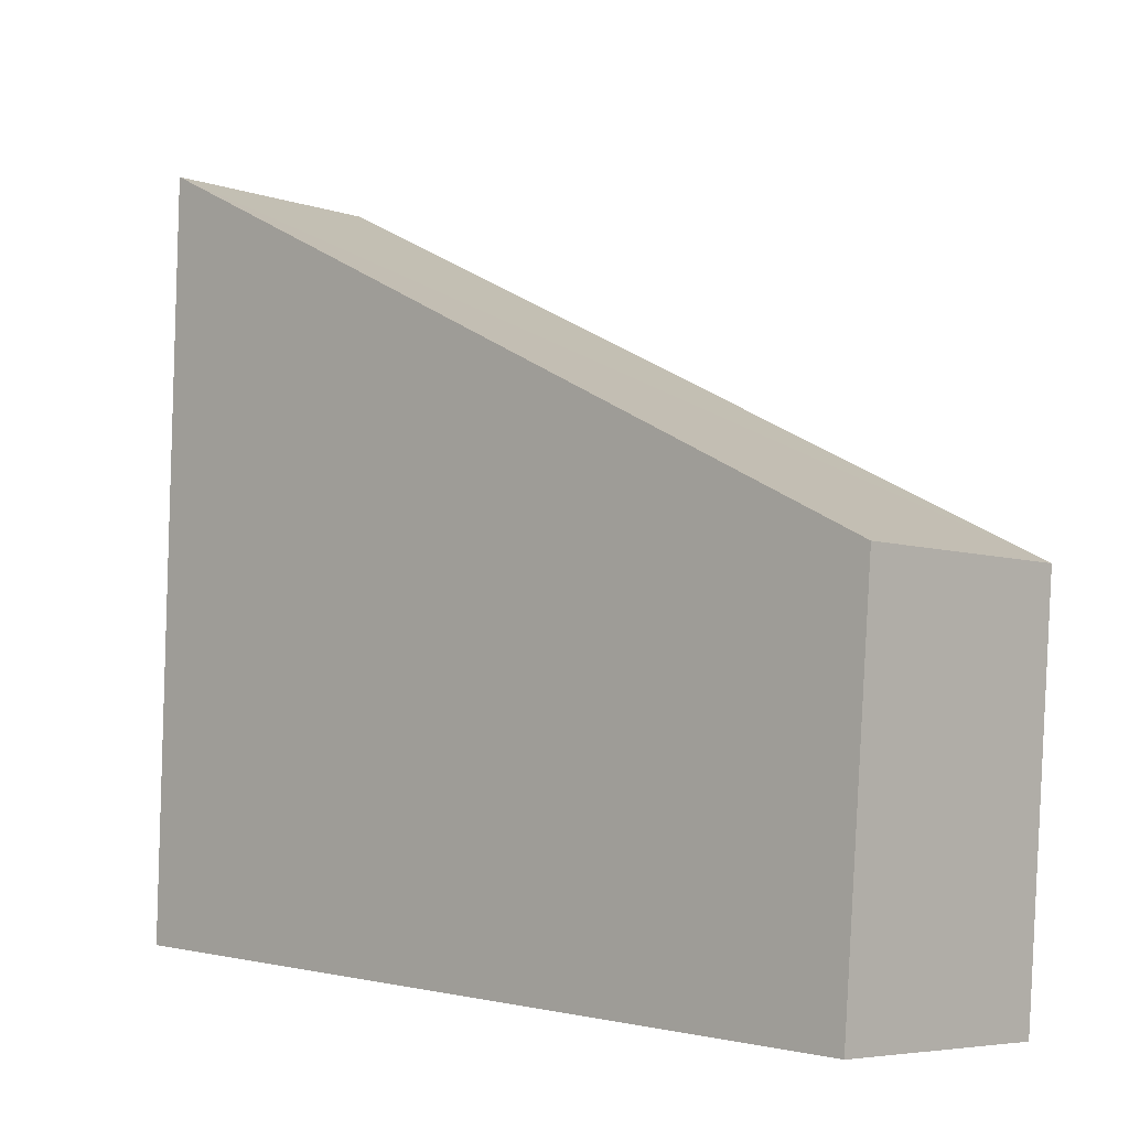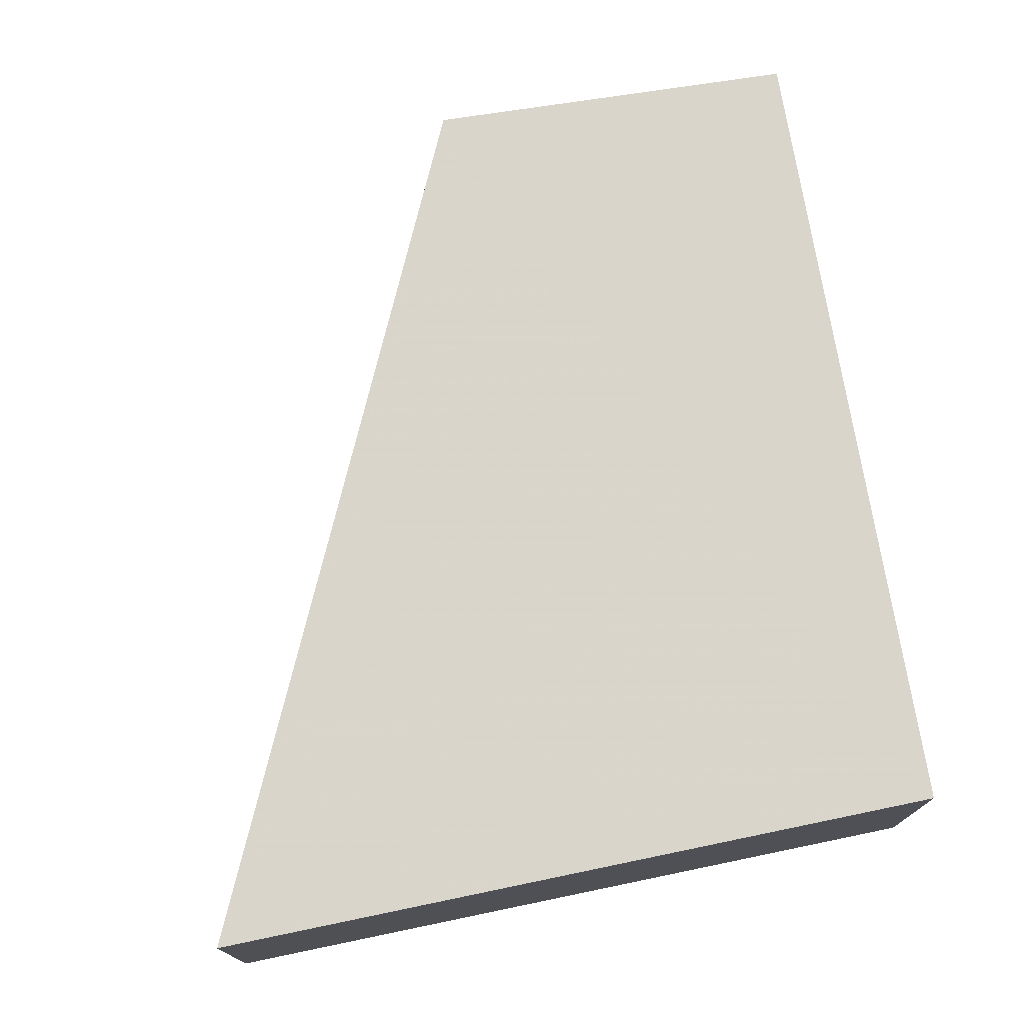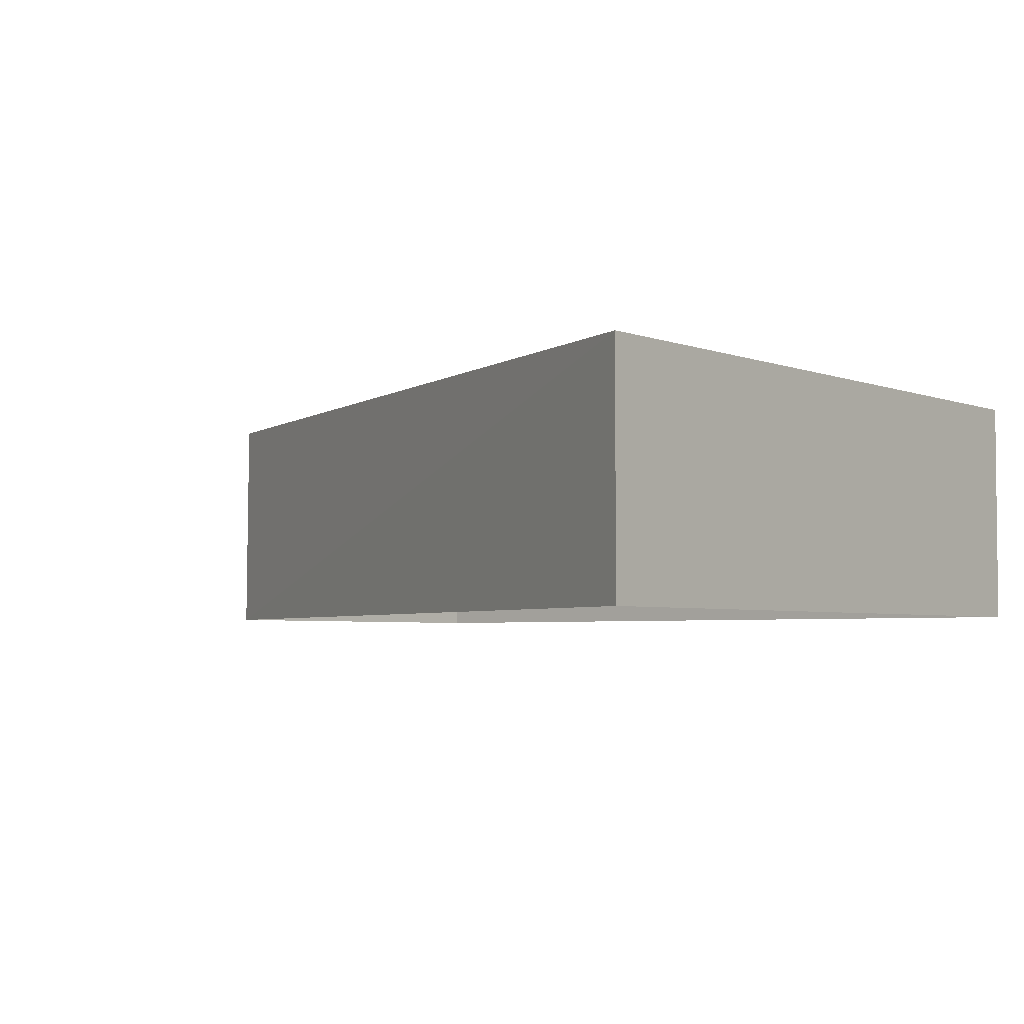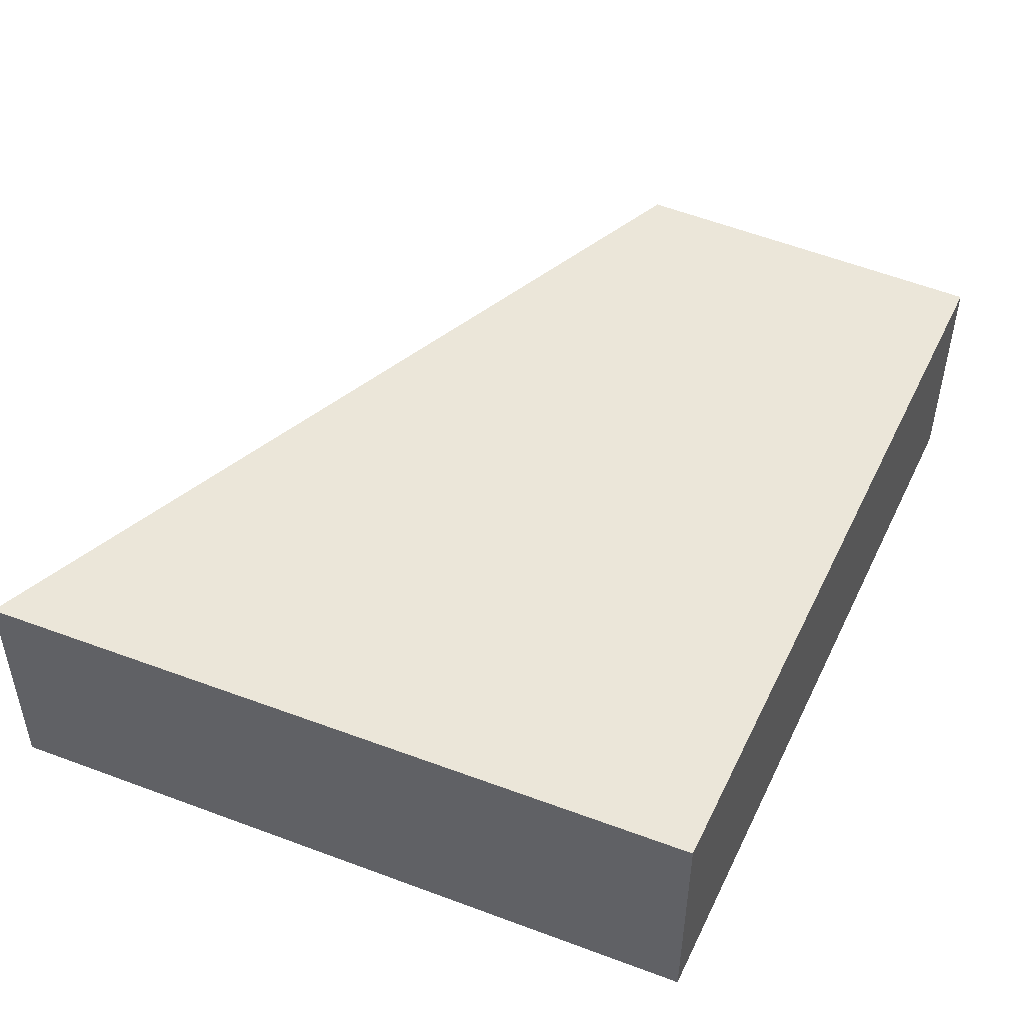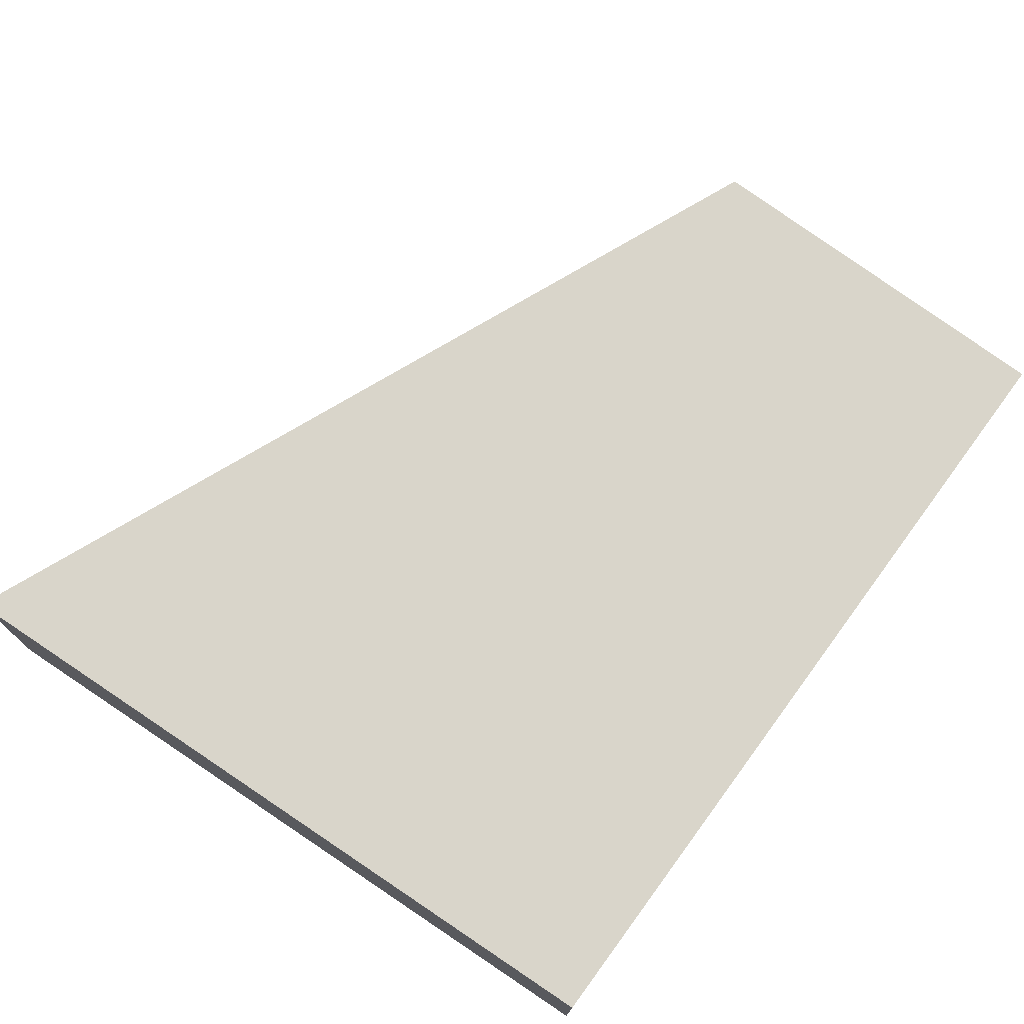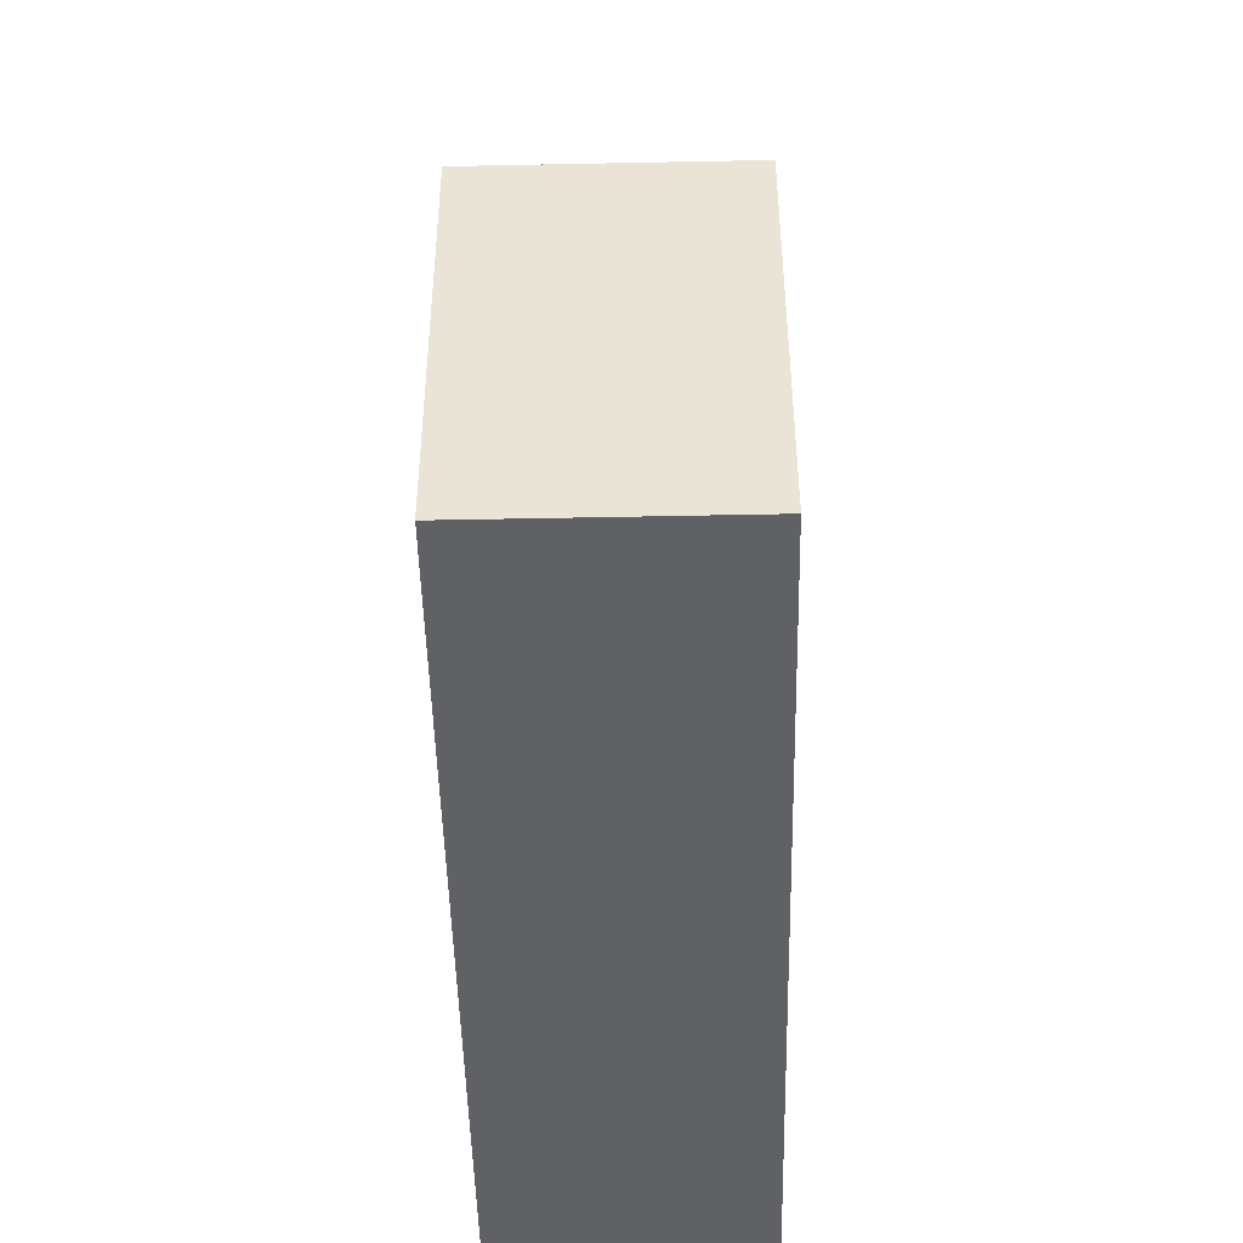
<metadata>
{"format":"obj","ext":"obj","renderer":"f3d","projection":"perspective","resolution":1024,"background":"white","views":[{"elev":-5.8,"azim":44.3,"up":"+Y"},{"elev":74.1,"azim":-103.2,"up":"+Z"},{"elev":-3.8,"azim":-143.1,"up":"+Z"},{"elev":48.2,"azim":-68.8,"up":"+Z"},{"elev":74.4,"azim":-57.6,"up":"+Z"},{"elev":-51.7,"azim":91.2,"up":"+Y"}]}
</metadata>
<code>
v -3.12e+05 4.289e+04 22.64
v -3.12e+05 4.289e+04 22.64
v -3.12e+05 4.289e+04 22.64
v -3.12e+05 4.29e+04 22.64
v -3.12e+05 4.289e+04 25.01
v -3.12e+05 4.289e+04 25
v -3.12e+05 4.289e+04 25.01
v -3.12e+05 4.29e+04 25.01
f 1 2 3
f 1 4 2
f 5 6 7
f 5 8 6
f 8 2 4
f 8 5 2
f 5 3 2
f 5 7 3
f 7 1 3
f 7 6 1
f 8 4 1
f 6 8 1

</code>
